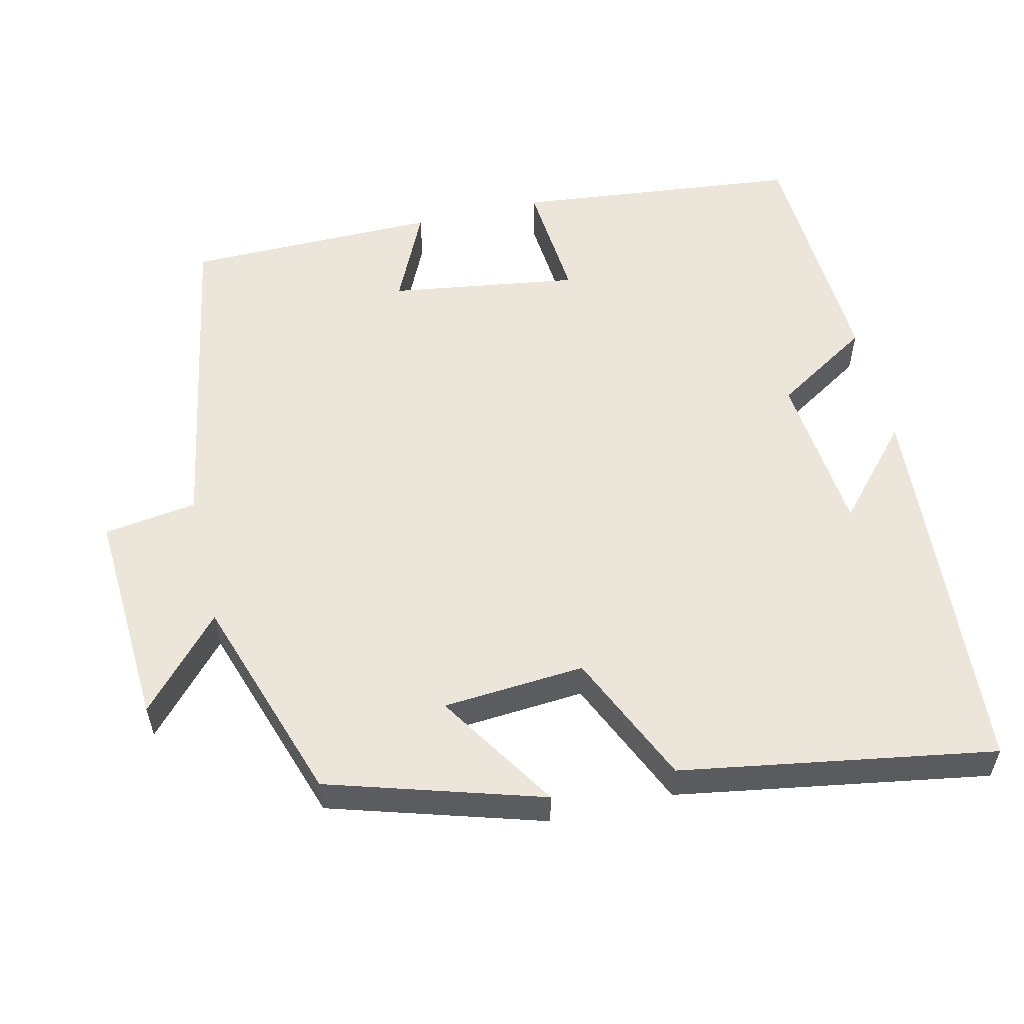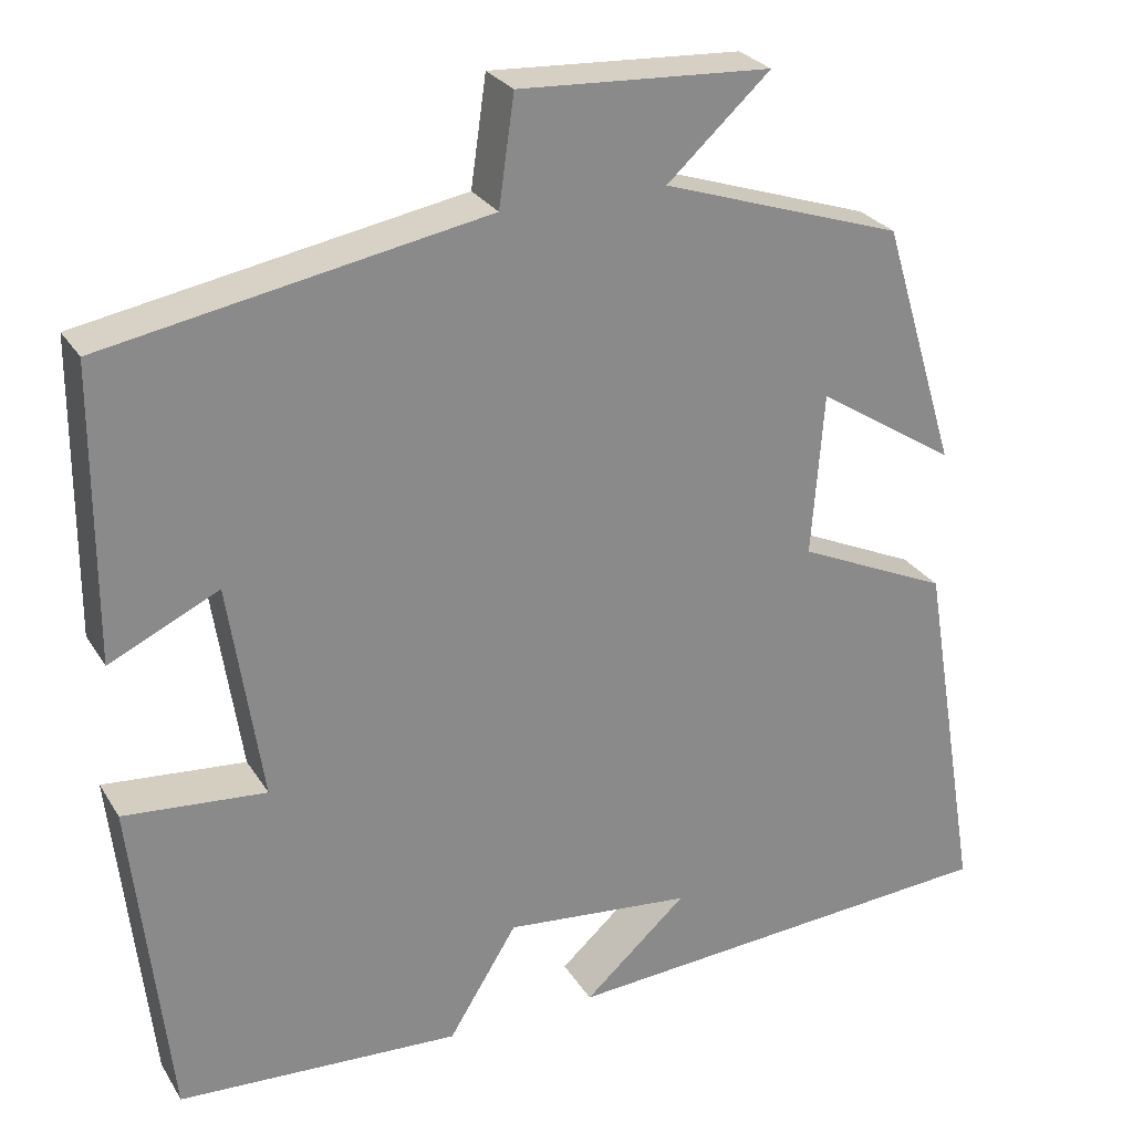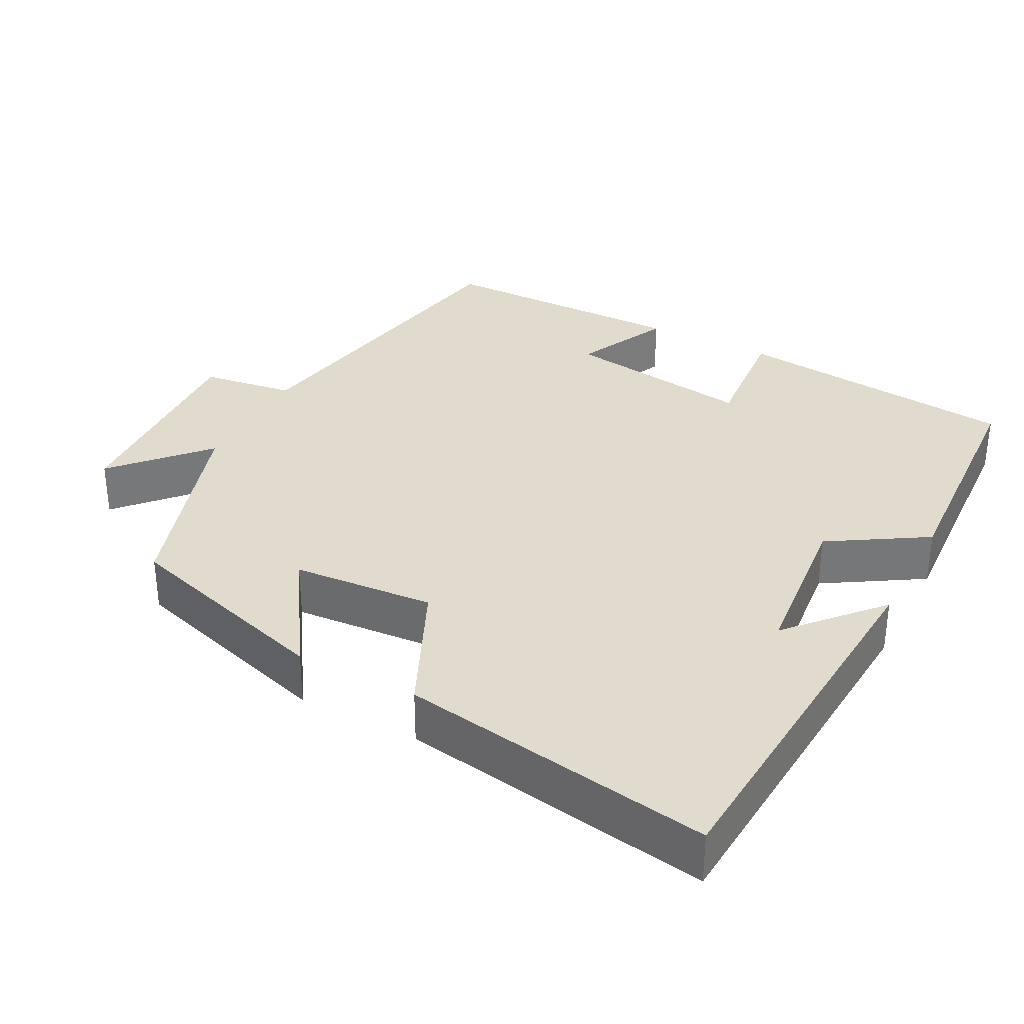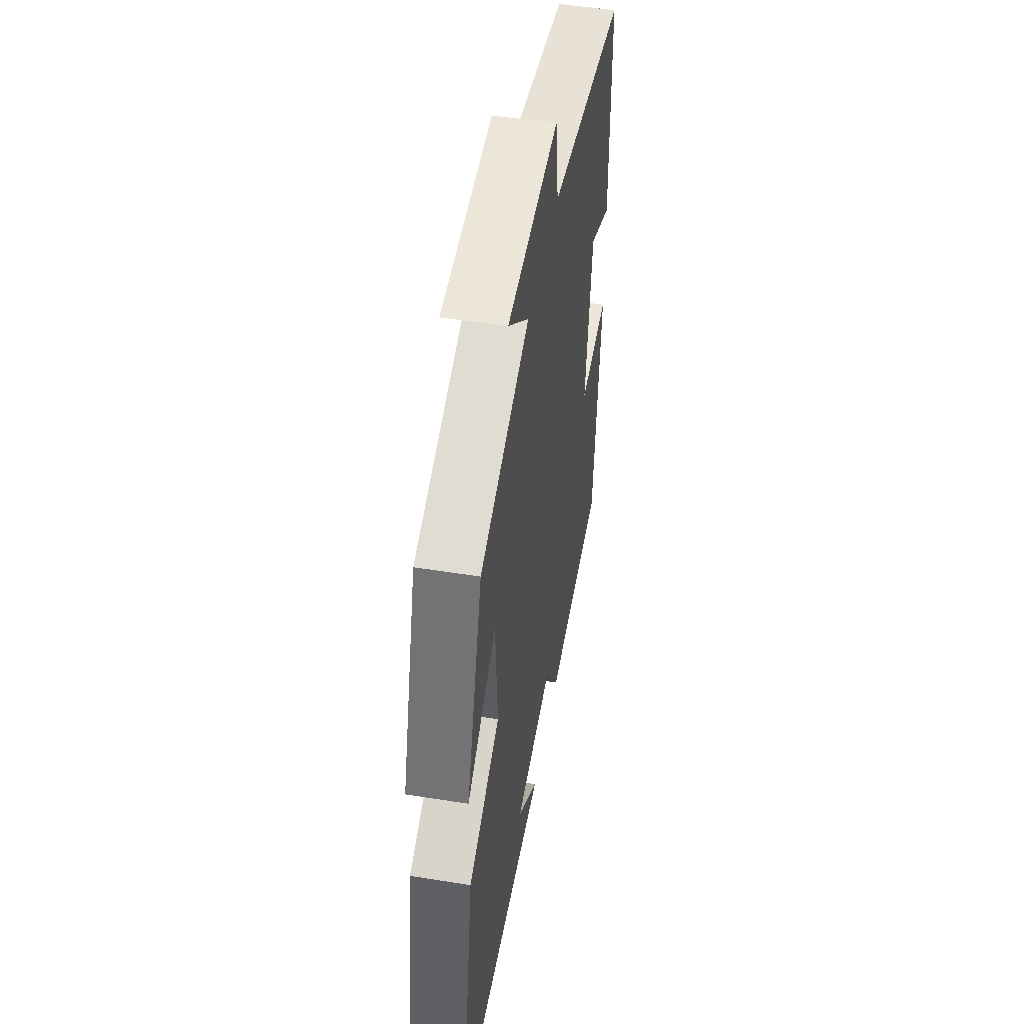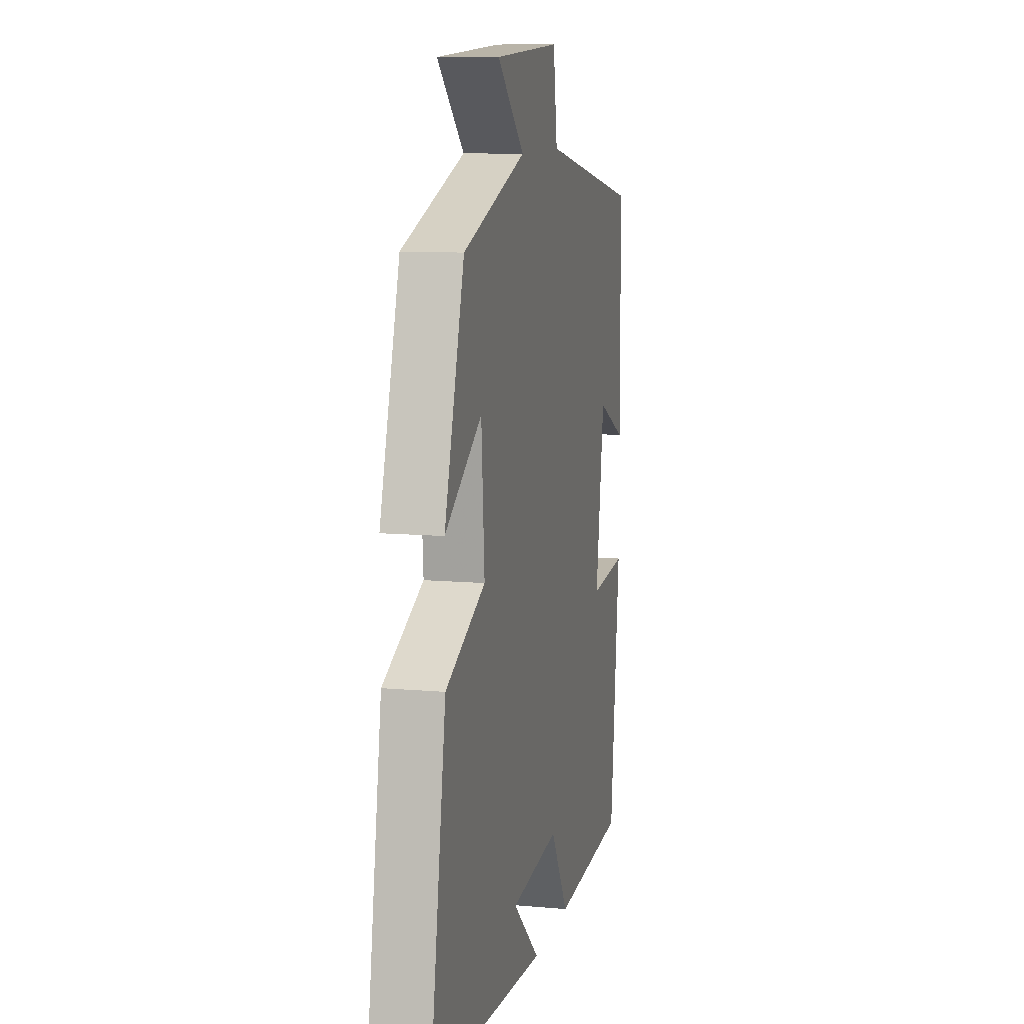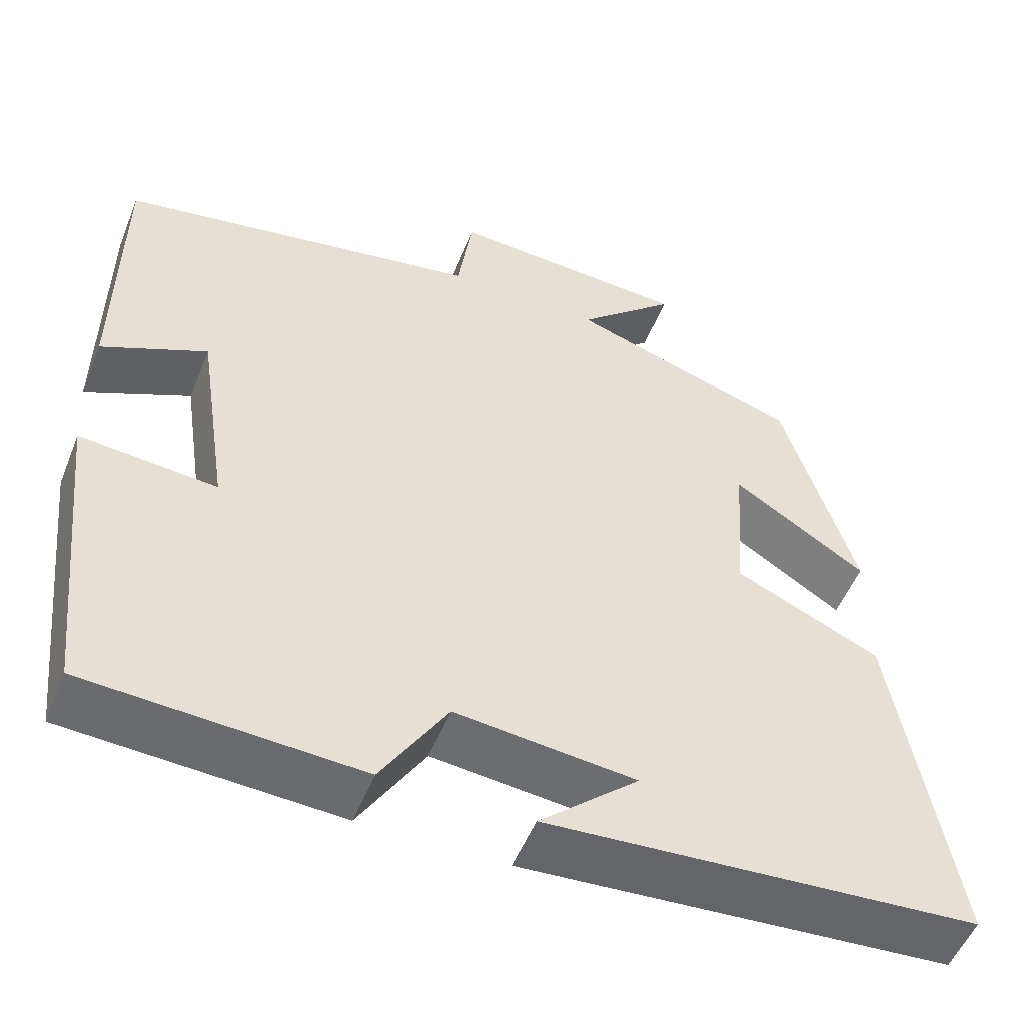
<metadata>
{"format":"obj","ext":"obj","renderer":"f3d","projection":"perspective","resolution":1024,"background":"white","views":[{"elev":55.9,"azim":76.7,"up":"+Y"},{"elev":26.9,"azim":-25.3,"up":"+Z"},{"elev":33.3,"azim":117.6,"up":"+Y"},{"elev":49.7,"azim":100.1,"up":"+Z"},{"elev":10.3,"azim":102.9,"up":"+Z"},{"elev":-52.6,"azim":-21.7,"up":"+Z"}]}
</metadata>
<code>
v -0.458 0.07 -0.482
v -0.5 0.07 -0.099
v -0.335 0.07 -0.113
v -0.373 0.07 0.141
v -0.5 0.07 0.081
v -0.498 0.07 0.42
v -0.057 0.07 0.5
v -0.039 0.07 0.625
v 0.253 0.07 0.609
v 0.133 0.07 0.5
v 0.413 0.07 0.407
v 0.5 0.07 0.121
v 0.338 0.07 0.225
v 0.324 0.07 0.035
v 0.5 0.07 -0.045
v 0.57 0.07 -0.464
v 0.049 0.07 -0.5
v 0.169 0.07 -0.393
v -0.049 0.07 -0.371
v -0.129 0.07 -0.5
v -0.458 0 -0.482
v -0.5 0 -0.099
v -0.335 0 -0.113
v -0.373 0 0.141
v -0.5 0 0.081
v -0.498 0 0.42
v -0.057 0 0.5
v -0.039 0 0.625
v 0.253 0 0.609
v 0.133 0 0.5
v 0.413 0 0.407
v 0.5 0 0.121
v 0.338 0 0.225
v 0.324 0 0.035
v 0.5 0 -0.045
v 0.57 0 -0.464
v 0.049 0 -0.5
v 0.169 0 -0.393
v -0.049 0 -0.371
v -0.129 0 -0.5
f 19 20 1 2
f 18 19 2 3
f 16 17 18
f 14 15 16 18
f 13 14 18 3
f 10 11 12 13
f 10 13 3 4
f 7 8 9 10
f 6 7 10
f 4 5 6 10
f 22 21 40 39
f 23 22 39 38
f 38 37 36
f 38 36 35 34
f 23 38 34 33
f 33 32 31 30
f 24 23 33 30
f 30 29 28 27
f 30 27 26
f 30 26 25 24
f 1 21 22 2
f 2 22 23 3
f 3 23 24 4
f 4 24 25 5
f 5 25 26 6
f 6 26 27 7
f 7 27 28 8
f 8 28 29 9
f 9 29 30 10
f 10 30 31 11
f 11 31 32 12
f 12 32 33 13
f 13 33 34 14
f 14 34 35 15
f 15 35 36 16
f 16 36 37 17
f 17 37 38 18
f 18 38 39 19
f 19 39 40 20
f 20 40 21 1

</code>
